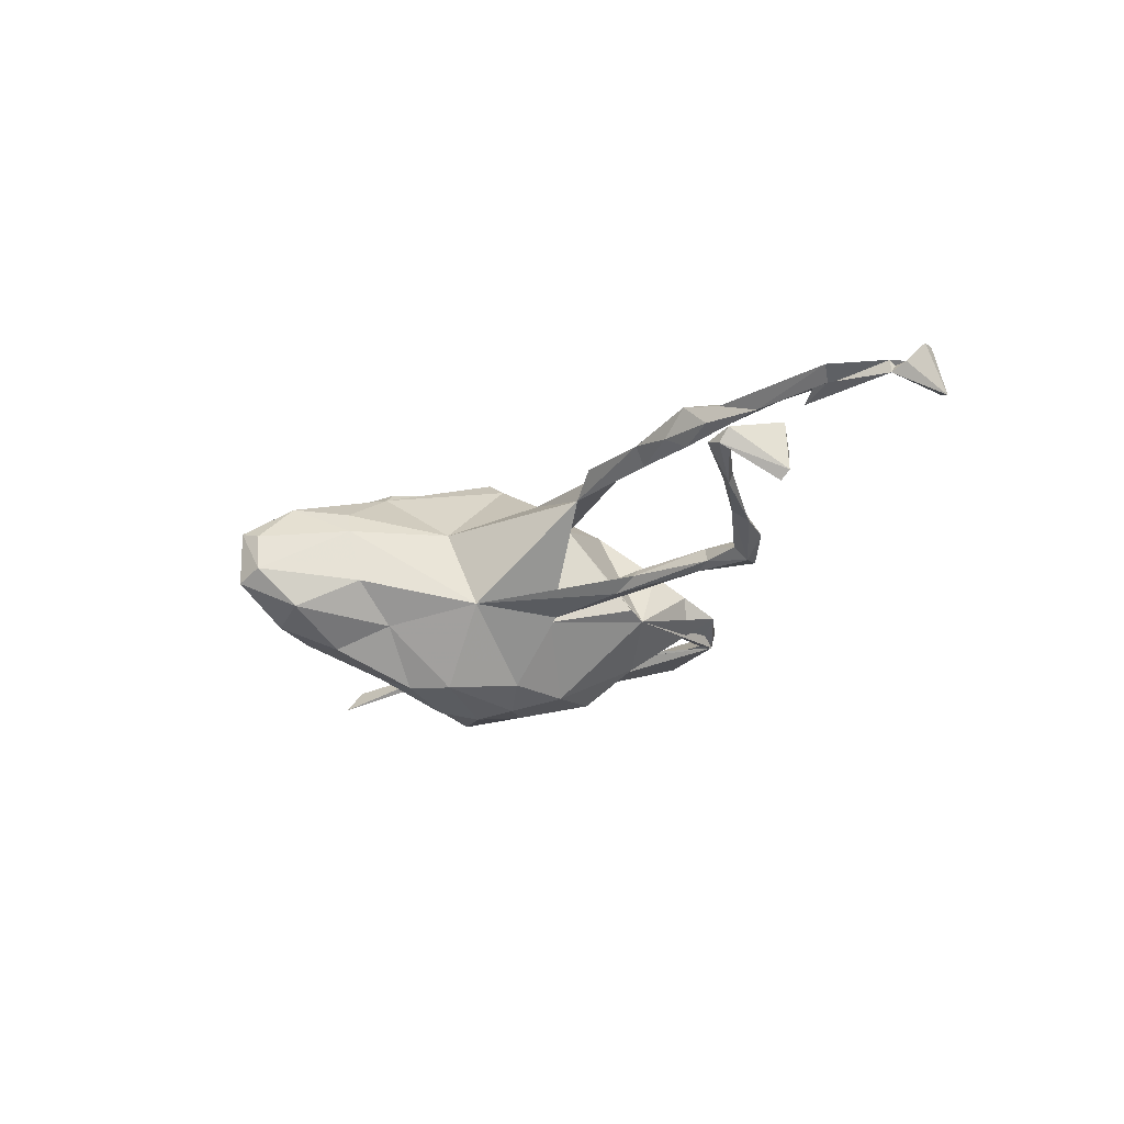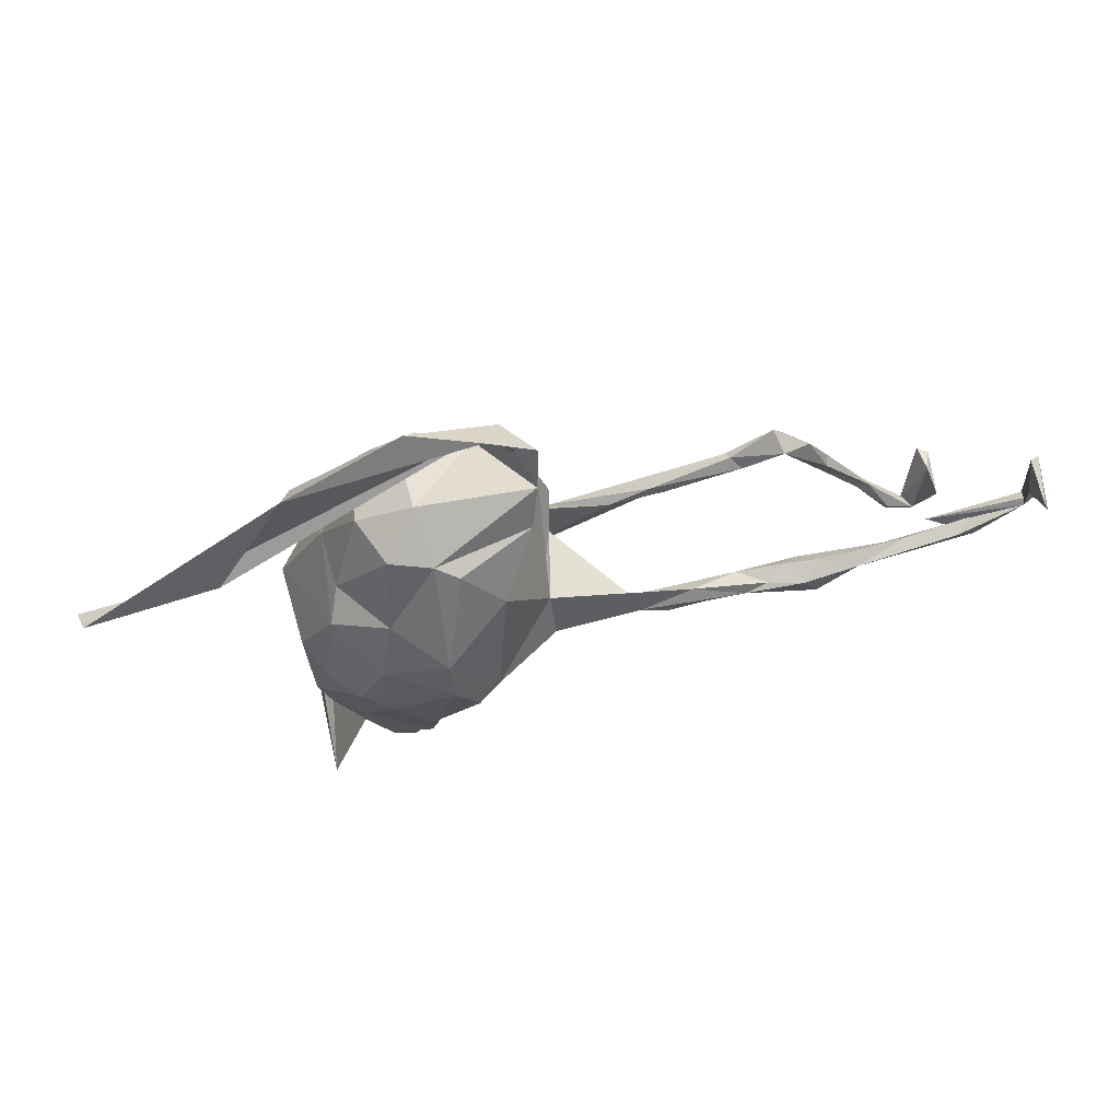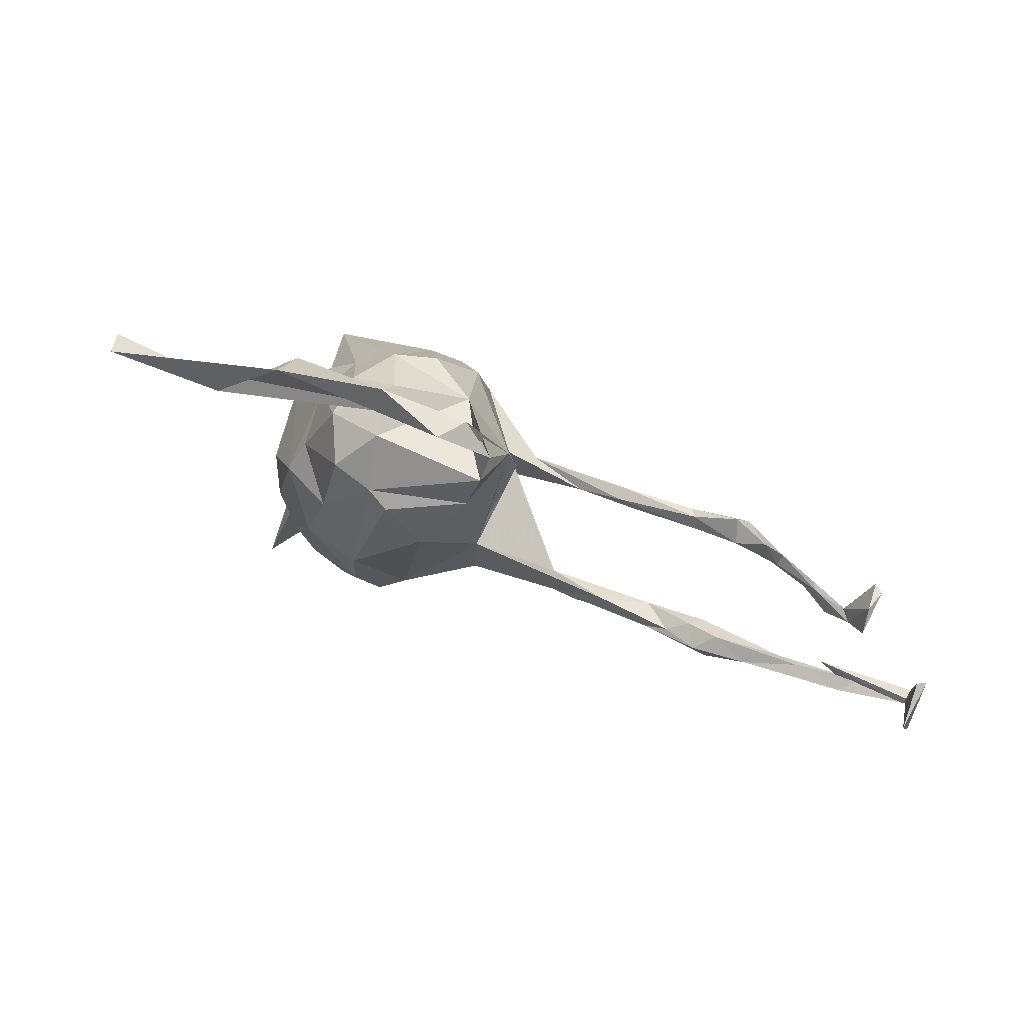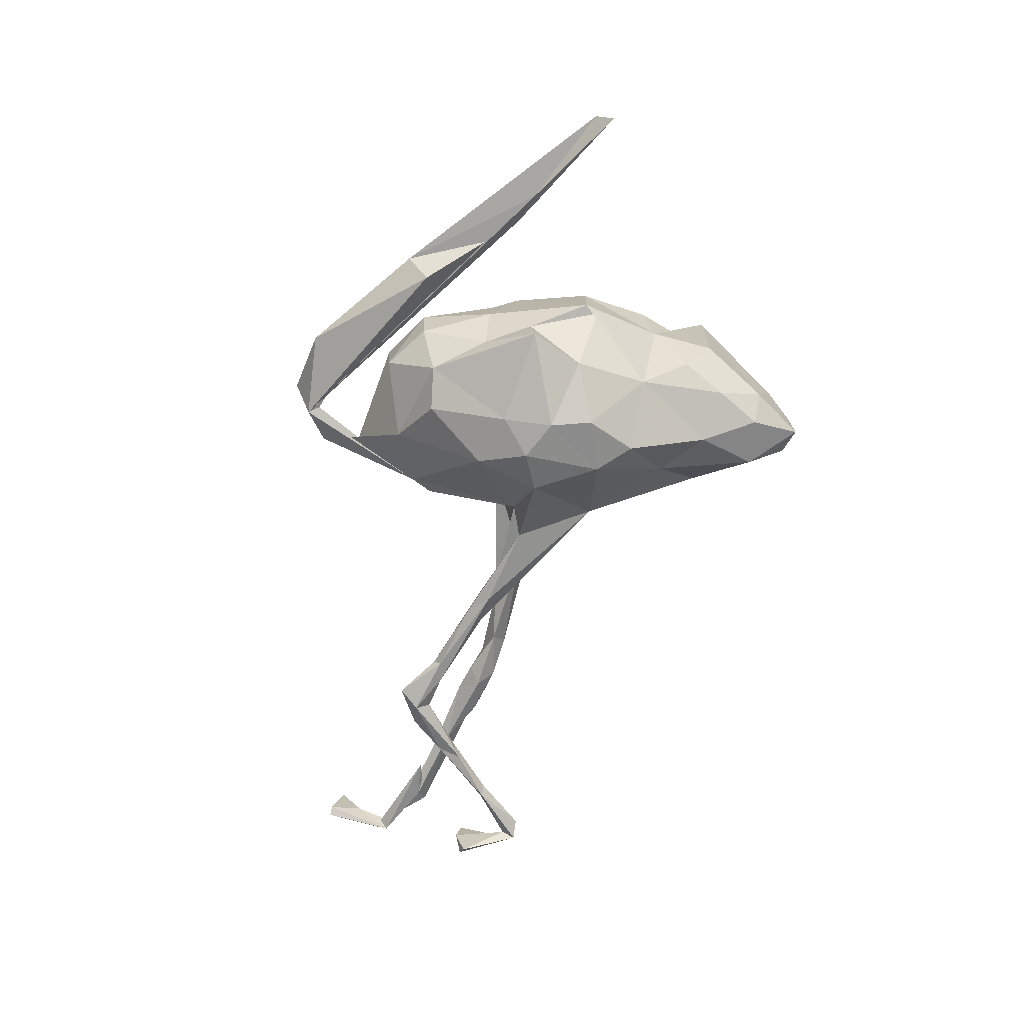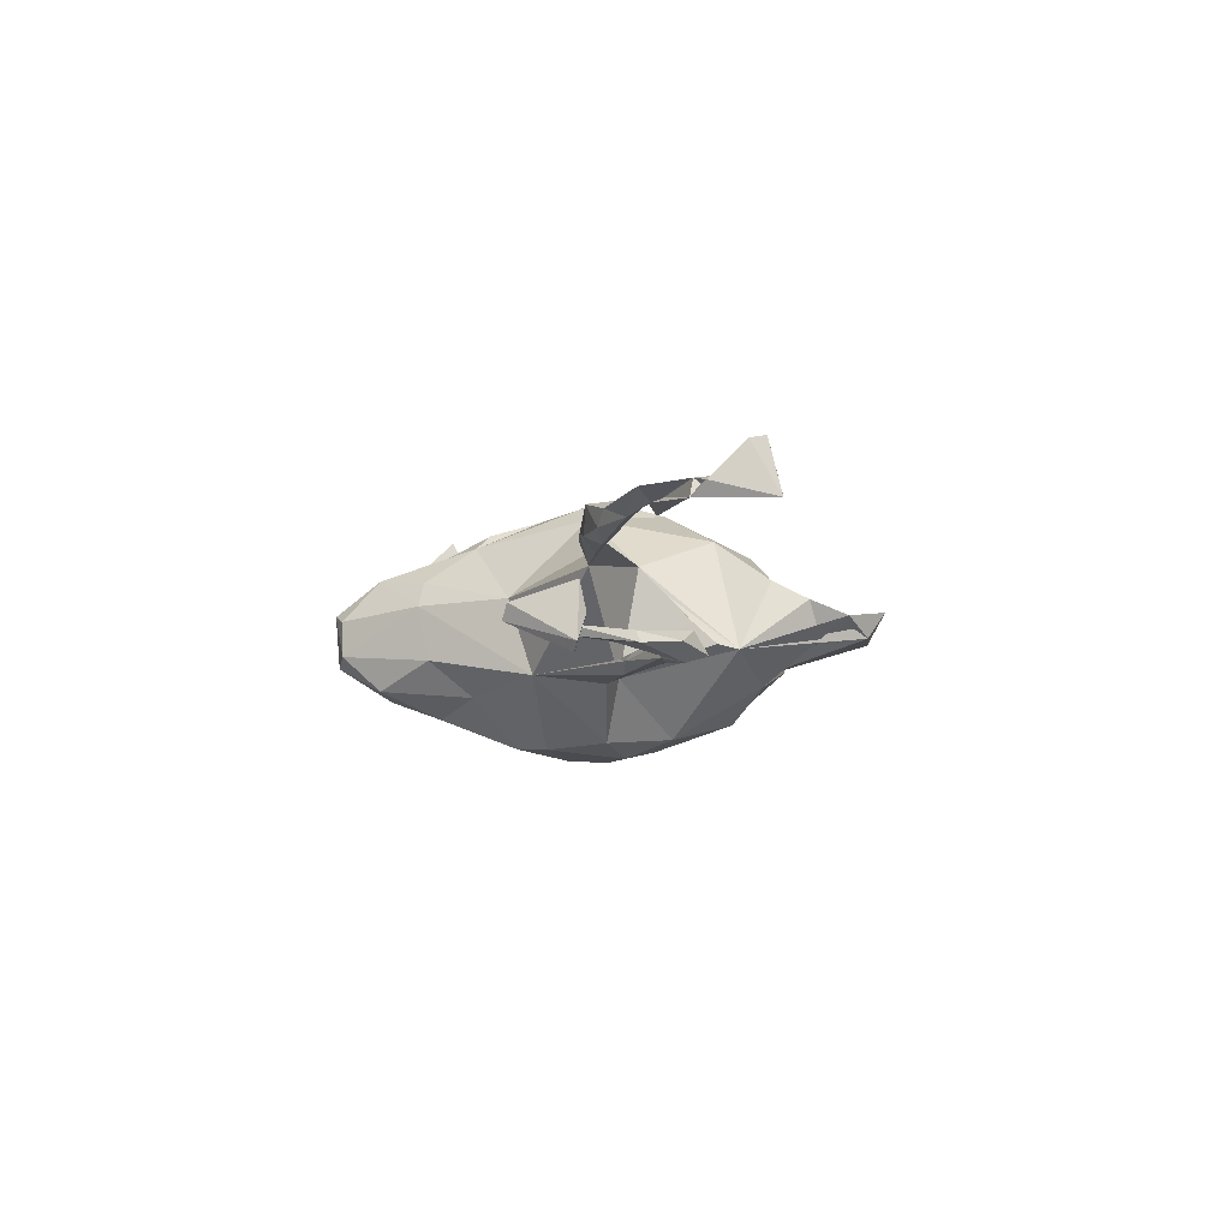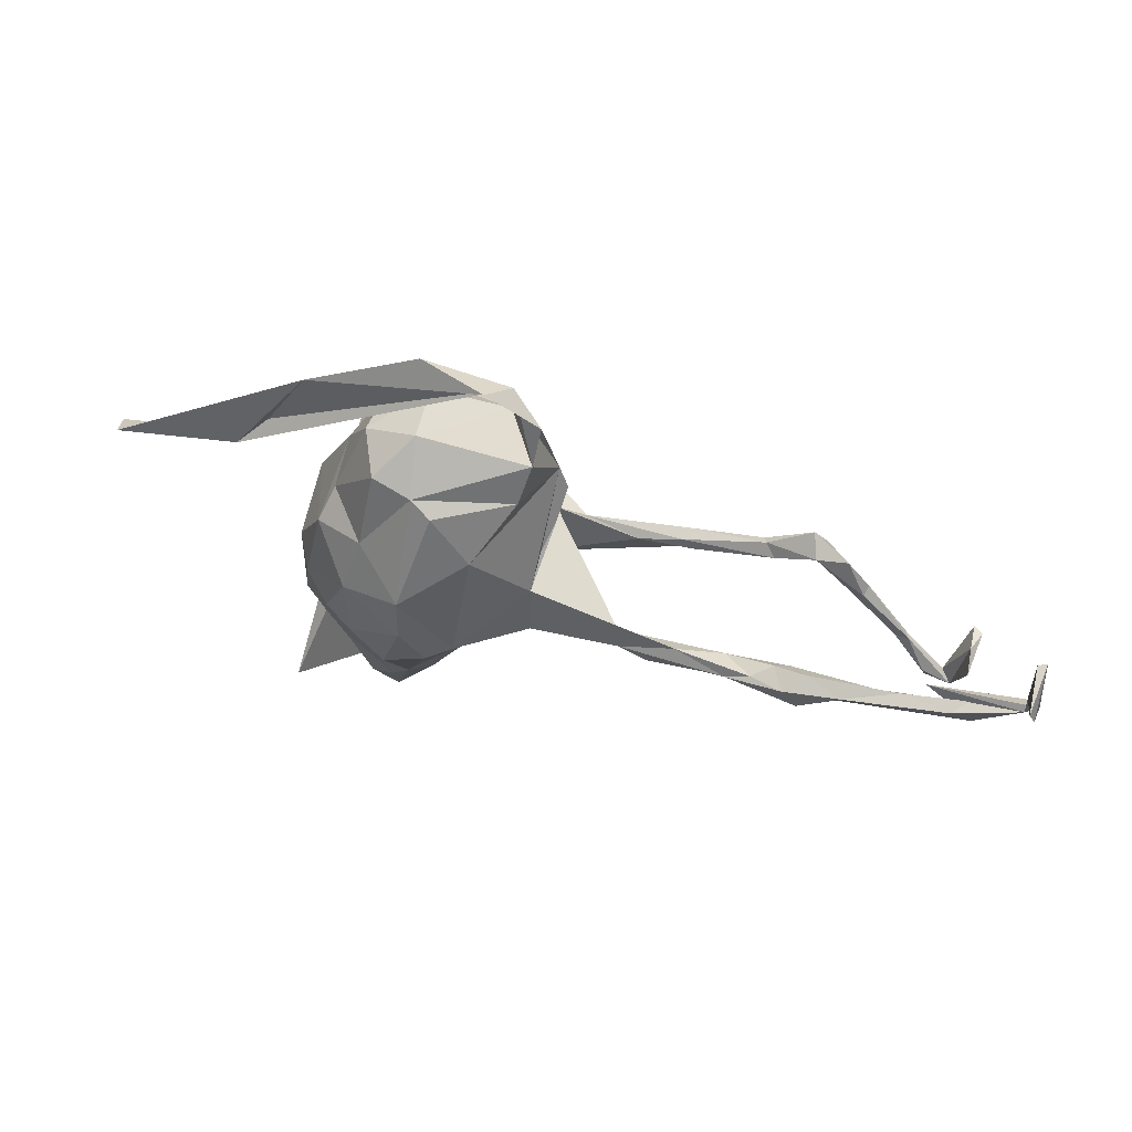
<metadata>
{"format":"obj","ext":"obj","renderer":"f3d","projection":"perspective","resolution":1024,"background":"white","views":[{"elev":-25.7,"azim":52.2,"up":"+Z"},{"elev":63.1,"azim":-11.0,"up":"+Y"},{"elev":77.8,"azim":22.1,"up":"+Y"},{"elev":-70.1,"azim":-107.0,"up":"+Z"},{"elev":-8.3,"azim":85.9,"up":"+Z"},{"elev":59.1,"azim":17.2,"up":"+Y"}]}
</metadata>
<code>
v 0.8928 0.124 0.04754
v 0.9021 0.02738 0.06642
v 0.895 0.08099 0.1217
v 0.8851 0.1057 0.1274
v 0.8796 0.06918 0.07986
v 0.8789 0.1253 0.05427
v 0.8892 0.00768 0.04584
v 0.8833 0.01296 0.07218
v 0.7348 -0.01907 0.05162
v 0.8132 -0.0502 0.07504
v 0.8034 -0.01553 0.06248
v 0.7899 -0.113 -0.08449
v 0.7952 -0.123 -0.04107
v 0.8025 -0.1254 -0.1221
v 0.7737 -0.2137 -0.06975
v 0.7874 -0.1288 -0.135
v 0.7589 -0.2198 -0.09179
v 0.7801 -0.02581 0.08533
v 0.7983 -0.03239 0.05668
v 0.7257 -0.1853 -0.06543
v 0.7566 -0.1975 -0.08486
v 0.7302 -0.2158 -0.0776
v 0.7001 -0.03365 0.07035
v 0.6847 -0.1346 -0.09844
v 0.6665 -0.05348 0.06272
v 0.6922 -0.133 -0.08481
v 0.6707 -0.1323 -0.08401
v 0.6187 -0.06933 -0.09766
v 0.6132 -0.03009 -0.09787
v 0.5563 -0.04692 0.07488
v 0.5966 -0.04775 -0.08441
v 0.609 -0.03586 -0.08079
v 0.5868 -0.08682 0.06325
v 0.6103 -0.07995 0.08543
v 0.6168 -0.05361 0.09615
v 0.528 0.0512 -0.06892
v 0.5757 0.03106 -0.09026
v 0.5295 -0.07702 0.04946
v 0.5274 -0.06346 0.1043
v 0.5302 0.01527 -0.09789
v 0.5356 0.03823 -0.1156
v 0.552 -0.1012 0.102
v 0.506 -0.05552 0.06828
v 0.5058 -0.101 0.06547
v 0.4629 0.01559 -0.07509
v 0.515 0.07354 -0.1028
v 0.4403 0.01989 -0.1042
v 0.474 0.00973 -0.1014
v 0.4461 0.03068 -0.08987
v 0.4382 -0.1029 0.0821
v 0.4278 -0.07879 0.05677
v 0.4733 -0.06848 0.09018
v 0.3516 -0.05827 0.08359
v 0.2557 -0.07909 0.06568
v 0.3163 -0.005018 -0.0785
v 0.4366 -0.08078 0.09617
v 0.291 -0.02834 -0.1035
v 0.337 -0.01896 -0.07555
v 0.3225 -0.000247 -0.09963
v 0.3235 -0.0884 0.09467
v 0.3383 -0.02885 -0.08872
v 0.3086 -0.09726 0.095
v 0.2469 -0.03241 -0.07584
v 0.1211 0.00808 0.08804
v 0.1276 0.166 -0.04249
v 0.06846 0.3815 -0.01554
v 0.2658 -0.07239 0.09725
v 0.109 -0.0222 -0.08814
v 0.1127 0.2806 0.04082
v 0.1543 -0.04575 -0.1019
v 0.1267 -0.06502 0.1115
v 0.143 0.1294 -0.03629
v 0.1369 0.08939 0.000839
v 0.119 0.3423 0.01457
v 0.1236 0.05356 0.04179
v 0.07999 -0.1567 -0.08058
v 0.09957 0.2219 0.07185
v 0.04693 -0.1953 0.04711
v 0.04059 0.4158 0.03101
v 0.05491 0.3651 -0.01148
v 0.01623 0.07105 -0.1761
v 0.02376 -0.06431 0.1815
v 0.03345 -0.03604 -0.1831
v 0.04547 0.137 0.1428
v -0.0179 0.205 0.1265
v 0.03764 0.2158 -0.09133
v -0.04238 -0.2492 -0.1042
v -0.02568 -0.002606 -0.2033
v -0.01214 -0.06738 0.2084
v -0.03358 -0.1295 -0.1888
v -0.05332 0.2175 0.109
v -0.03535 -0.3399 0.04463
v -0.04913 0.000225 0.2175
v -0.06816 0.2709 0.03275
v -0.07478 0.2672 -0.05499
v -0.02505 -0.3225 -0.04569
v -0.05267 0.06541 0.2021
v -0.08803 -0.2221 0.1718
v -0.07232 -0.246 0.1474
v -0.05609 -0.3317 0.08586
v -0.06768 0.4053 -0.009001
v -0.08963 -0.1349 0.1974
v -0.04233 0.1753 -0.1459
v -0.0858 -0.175 -0.1841
v -0.1074 0.1917 -0.1218
v -0.2552 0.2835 -0.00399
v -0.1169 -0.4042 0.09765
v -0.09653 -0.4015 -0.08947
v -0.09153 -0.02777 -0.2051
v -0.1503 -0.3382 0.1183
v -0.07357 0.05035 -0.1885
v -0.1304 0.1083 0.14
v -0.124 -0.3003 -0.1331
v -0.1455 -0.08018 0.1877
v -0.121 -0.4676 0.0297
v -0.115 -0.09141 -0.2002
v -0.1482 0.2238 -0.05318
v -0.1191 0.2217 0.09156
v -0.193 -0.1661 -0.1306
v -0.1547 0.2292 0.01586
v -0.1181 -0.4651 -0.02952
v -0.2276 0.04355 -0.1606
v -0.1541 -0.479 0.04219
v -0.1741 0.1165 -0.1028
v -0.191 -0.236 0.1177
v -0.1622 -0.4722 -0.0448
v -0.1943 -0.4229 0.04789
v -0.1725 -0.3841 -0.09903
v -0.1913 -0.06536 0.1635
v -0.1514 0.02413 0.1738
v -0.2153 0.07053 0.09779
v -0.2121 -0.3839 -0.05299
v -0.1981 -0.04563 -0.1551
v -0.1984 0.1131 0.05732
v -0.2222 0.04886 -0.09594
v -0.2348 -0.2361 -0.08439
v -0.2064 -0.3085 -0.09996
v -0.2587 -0.159 0.09219
v -0.207 0.1196 -0.03224
v -0.2394 -0.247 0.08084
v -0.2525 -0.2849 0.1875
v -0.2367 -0.052 0.1211
v -0.2603 -0.2761 -0.02439
v -0.2673 -0.04236 0.06474
v -0.271 -0.05998 -0.06196
v -0.2508 -0.1776 0.002152
v -0.3693 0.1162 0.02876
v -0.2798 -0.03623 -0.06355
v -0.2401 0.2455 -0.04386
v -0.4252 0.1023 0.007127
v -0.5969 0.01397 -0.02039
v -0.5869 0.04137 0.01866
f 41 40 48
f 45 48 40
f 47 41 48
f 28 40 41
f 46 41 47
f 57 47 48
f 61 57 48
f 59 47 57
f 70 59 57
f 49 47 59
f 41 29 28
f 24 28 29
f 37 29 41
f 31 40 28
f 55 59 70
f 76 70 57
f 61 76 57
f 37 36 32
f 31 32 36
f 29 37 32
f 46 36 37
f 40 31 36
f 45 40 36
f 49 45 36
f 61 48 45
f 46 49 36
f 55 45 49
f 37 41 46
f 49 46 47
f 58 61 45
f 59 55 49
f 58 45 55
f 63 58 55
f 64 68 73
f 72 73 68
f 27 31 28
f 26 32 31
f 63 61 58
f 70 63 55
f 76 61 63
f 68 63 70
f 68 76 63
f 54 76 68
f 83 70 76
f 4 3 1
f 2 1 3
f 6 4 1
f 5 3 4
f 16 12 14
f 13 14 12
f 17 16 14
f 21 12 16
f 122 133 135
f 145 135 133
f 68 70 83
f 81 68 83
f 109 133 122
f 124 122 135
f 65 68 81
f 88 81 83
f 145 133 119
f 116 119 133
f 105 122 124
f 139 124 135
f 86 65 81
f 72 68 65
f 117 105 124
f 111 122 105
f 103 111 105
f 109 122 111
f 111 103 81
f 86 81 103
f 88 111 81
f 105 86 103
f 74 65 86
f 95 86 105
f 119 104 113
f 87 113 104
f 137 119 113
f 116 104 119
f 108 113 87
f 90 87 104
f 76 87 90
f 116 90 104
f 109 116 133
f 116 109 90
f 88 90 109
f 83 76 90
f 88 83 90
f 111 88 109
f 106 79 101
f 66 101 79
f 66 79 74
f 80 74 79
f 69 66 74
f 115 107 123
f 110 123 107
f 121 115 123
f 92 107 115
f 100 107 92
f 121 92 115
f 78 100 92
f 99 107 100
f 141 127 140
f 125 140 127
f 146 141 140
f 132 127 141
f 76 78 92
f 99 100 78
f 96 76 92
f 138 146 140
f 143 141 146
f 51 43 38
f 30 38 43
f 44 51 38
f 52 43 51
f 67 54 62
f 50 62 54
f 53 54 64
f 68 64 54
f 25 30 23
f 35 23 30
f 19 25 23
f 38 30 25
f 18 23 35
f 39 35 30
f 33 38 25
f 43 39 30
f 52 39 43
f 25 34 33
f 42 33 34
f 10 34 25
f 42 34 35
f 10 35 34
f 39 42 35
f 56 42 39
f 56 39 52
f 50 42 56
f 53 56 52
f 53 52 51
f 54 53 51
f 51 44 50
f 42 50 44
f 54 51 50
f 60 50 56
f 67 60 56
f 62 50 60
f 67 56 53
f 67 62 60
f 71 67 53
f 71 53 64
f 71 54 67
f 78 54 71
f 125 138 140
f 144 146 138
f 142 144 138
f 148 146 144
f 76 54 78
f 131 148 144
f 119 146 148
f 33 44 38
f 42 44 33
f 110 127 123
f 126 123 127
f 136 143 146
f 132 141 143
f 106 101 149
f 66 149 101
f 147 106 149
f 69 74 86
f 80 65 74
f 66 65 80
f 69 65 66
f 127 132 126
f 128 126 132
f 126 108 121
f 96 121 108
f 123 126 121
f 128 108 126
f 137 128 132
f 92 121 96
f 87 96 108
f 143 137 132
f 136 137 143
f 119 136 146
f 119 137 136
f 87 76 96
f 27 24 22
f 17 22 24
f 20 27 22
f 28 24 27
f 20 15 26
f 21 26 15
f 27 20 26
f 22 15 20
f 17 15 22
f 12 21 15
f 24 26 21
f 17 24 21
f 29 26 24
f 14 15 17
f 19 11 7
f 8 7 11
f 9 19 7
f 23 11 19
f 19 9 10
f 8 10 9
f 25 19 10
f 2 9 7
f 151 150 152
f 106 152 150
f 147 152 106
f 139 148 131
f 142 131 144
f 135 148 139
f 134 139 131
f 73 75 64
f 65 64 75
f 8 9 2
f 1 2 7
f 94 69 86
f 95 94 86
f 91 69 94
f 150 147 66
f 149 66 147
f 80 79 106
f 66 80 106
f 150 66 106
f 77 65 69
f 84 65 77
f 91 77 69
f 85 77 91
f 118 91 94
f 118 94 120
f 95 120 94
f 134 118 120
f 72 65 73
f 75 73 65
f 85 84 77
f 64 65 84
f 139 134 120
f 112 118 134
f 91 118 112
f 131 112 134
f 151 152 147
f 5 6 7
f 1 7 6
f 8 5 7
f 4 6 5
f 147 150 151
f 145 148 135
f 139 120 117
f 95 117 120
f 124 139 117
f 105 117 95
f 99 110 107
f 125 127 110
f 5 2 3
f 129 142 138
f 82 78 71
f 114 138 125
f 82 99 78
f 98 110 99
f 98 125 110
f 97 84 85
f 97 85 91
f 97 91 112
f 82 64 84
f 131 130 112
f 97 112 130
f 142 130 131
f 26 29 32
f 113 108 128
f 113 128 137
f 16 17 21
f 13 15 14
f 97 82 84
f 71 64 82
f 142 129 130
f 114 130 129
f 114 129 138
f 114 98 102
f 99 102 98
f 93 114 102
f 125 98 114
f 89 99 82
f 93 97 130
f 93 82 97
f 89 82 93
f 102 89 93
f 114 93 130
f 99 89 102
f 145 119 148
f 13 12 15
f 8 2 5
f 31 27 26
f 18 35 10
f 11 23 18
f 8 18 10
f 8 11 18

</code>
